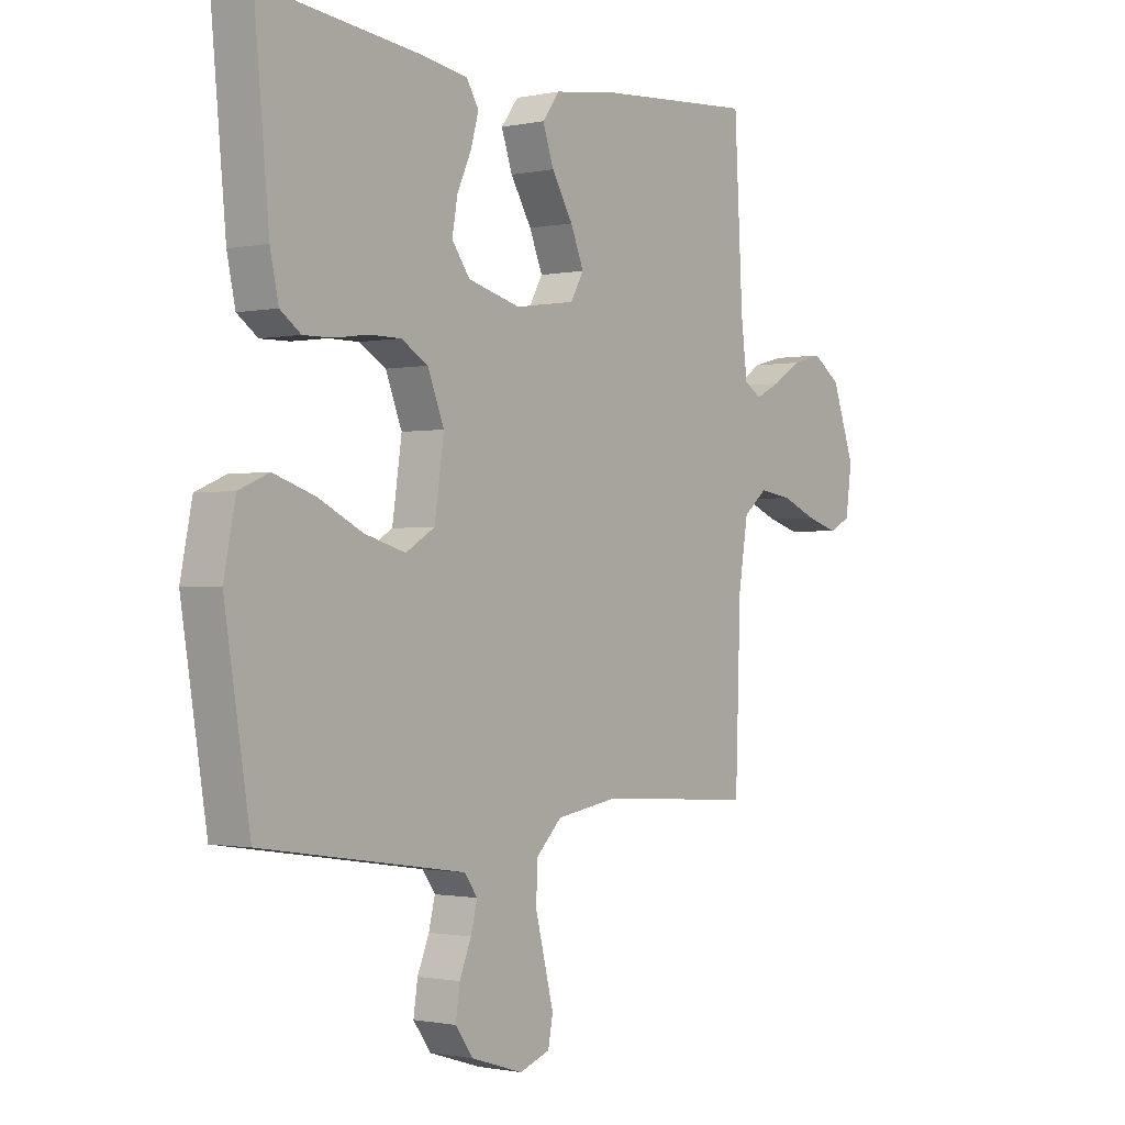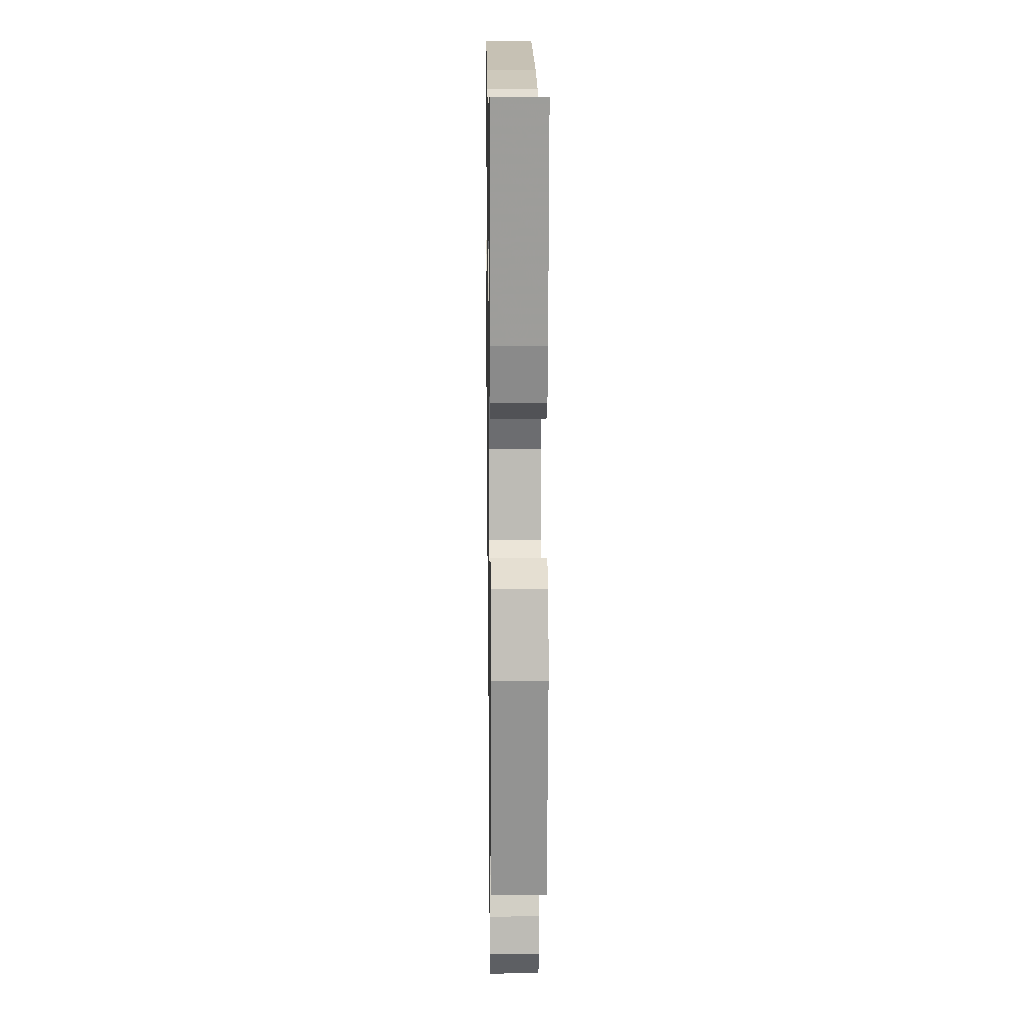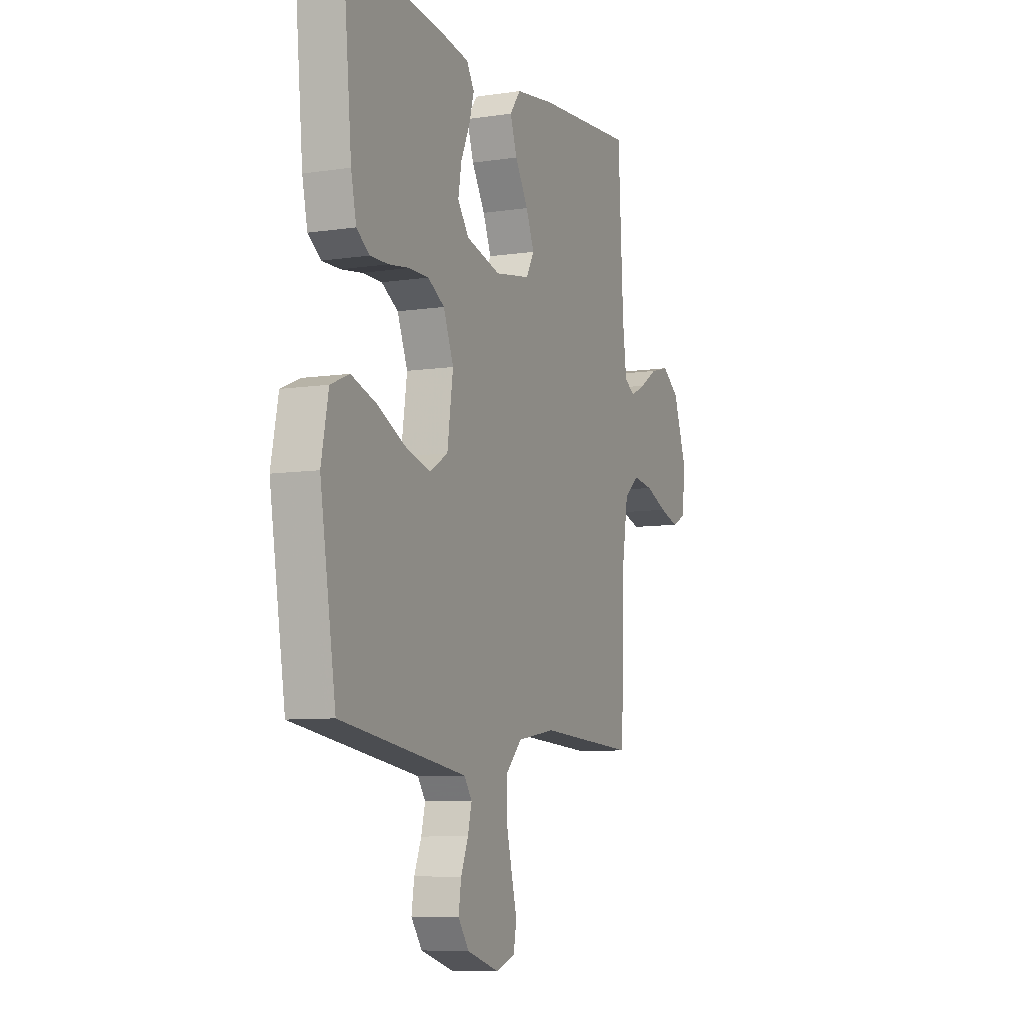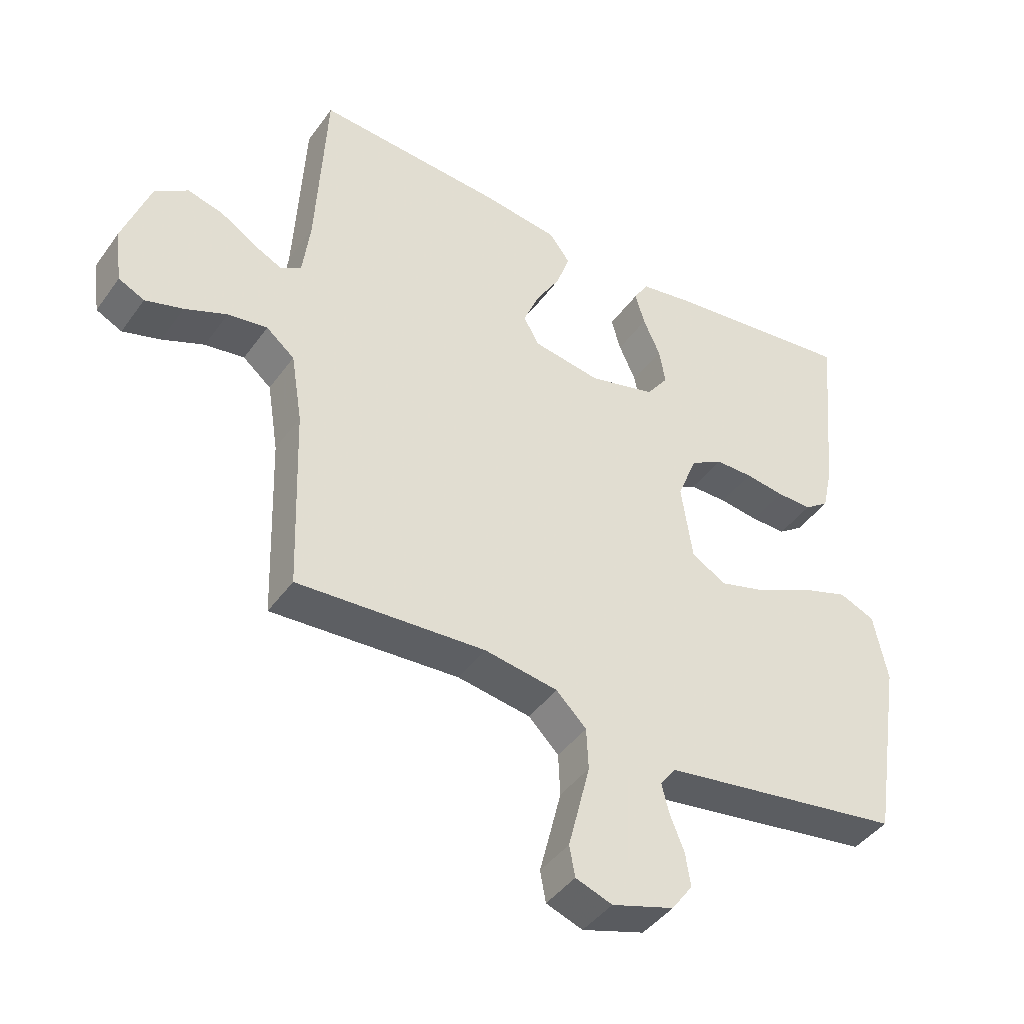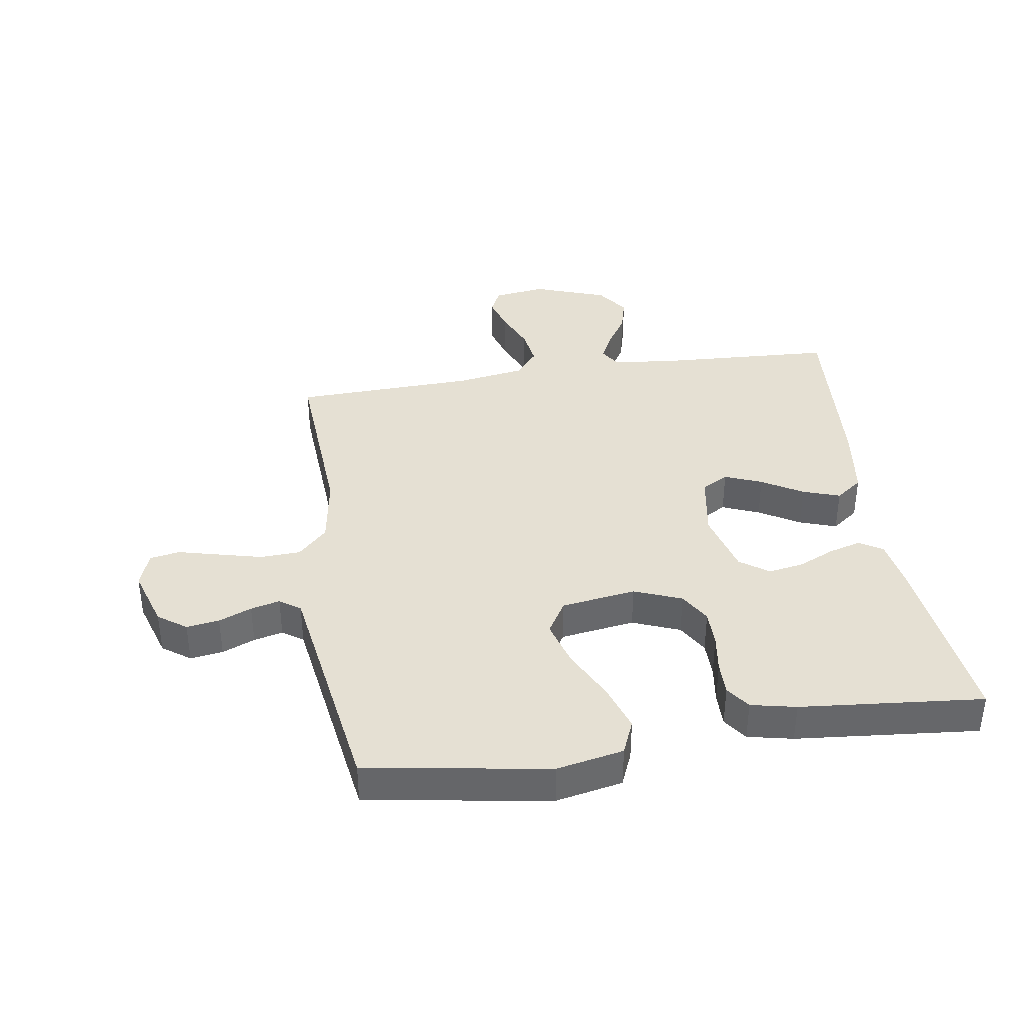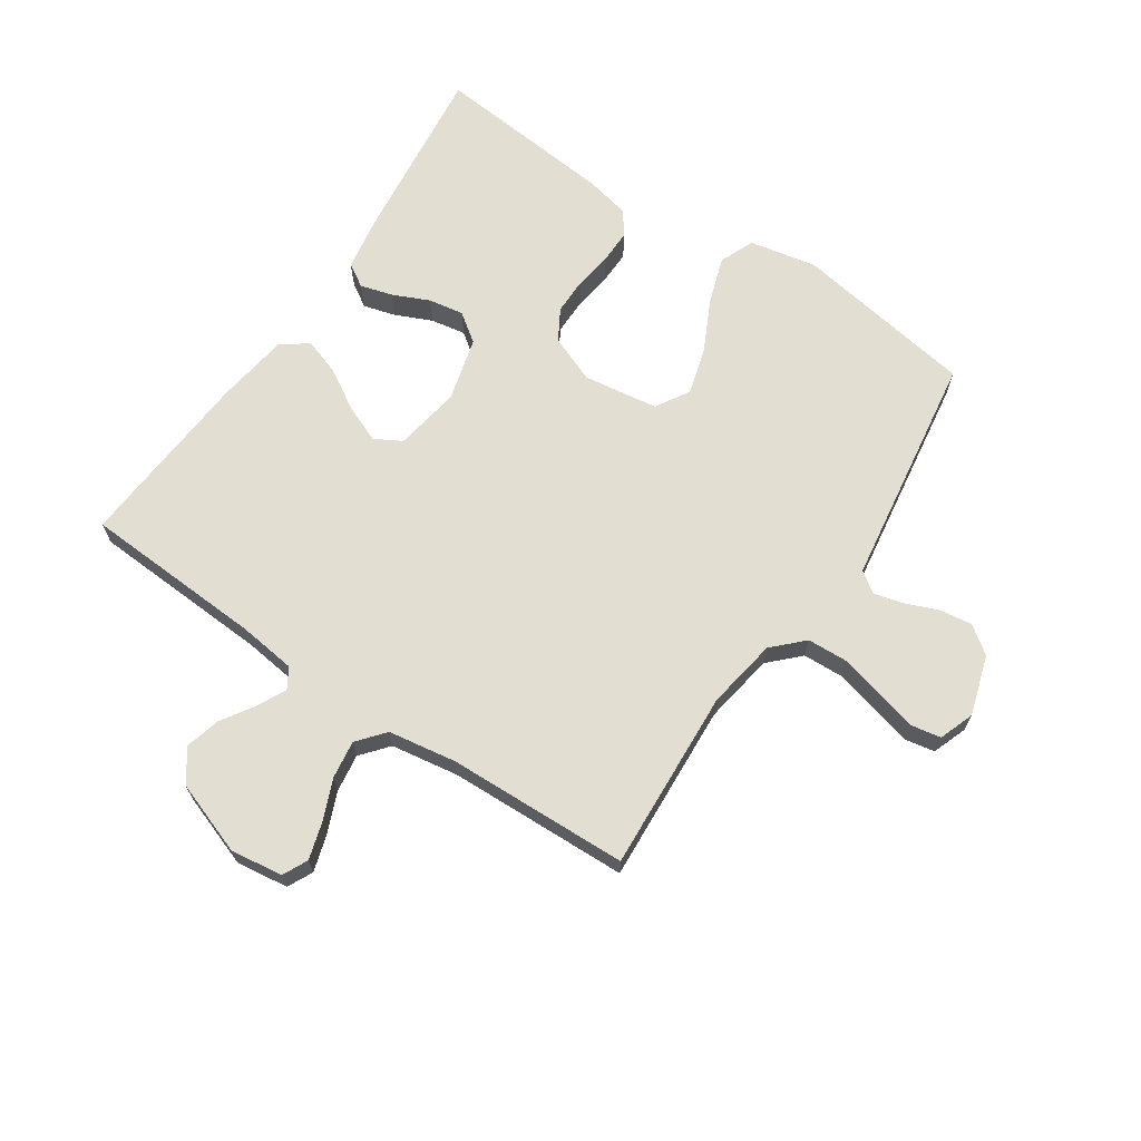
<metadata>
{"format":"obj","ext":"obj","renderer":"f3d","projection":"perspective","resolution":1024,"background":"white","views":[{"elev":-1.0,"azim":-52.5,"up":"+Z"},{"elev":14.4,"azim":-90.8,"up":"+Z"},{"elev":-7.9,"azim":-67.0,"up":"+Z"},{"elev":-42.9,"azim":147.2,"up":"+Z"},{"elev":38.1,"azim":-98.8,"up":"+Y"},{"elev":67.5,"azim":123.9,"up":"+Y"}]}
</metadata>
<code>
v -0.5 0.07 0.5
v -0.2 0.07 0.465
v -0.111 0.07 0.45
v -0.088 0.07 0.412
v -0.103 0.07 0.359
v -0.13 0.07 0.299
v -0.14 0.07 0.241
v -0.106 0.07 0.194
v 0 0.07 0.166
v 0.108 0.07 0.184
v 0.133 0.07 0.228
v 0.108 0.07 0.289
v 0.068 0.07 0.356
v 0.047 0.07 0.417
v 0.08 0.07 0.461
v 0.2 0.07 0.478
v 0.5 0.07 0.5
v 0.516 0.07 0.2
v 0.528 0.07 0.105
v 0.561 0.07 0.085
v 0.608 0.07 0.108
v 0.663 0.07 0.143
v 0.72 0.07 0.158
v 0.773 0.07 0.121
v 0.816 0.07 0
v 0.804 0.07 -0.086
v 0.763 0.07 -0.106
v 0.703 0.07 -0.088
v 0.636 0.07 -0.06
v 0.573 0.07 -0.051
v 0.528 0.07 -0.088
v 0.51 0.07 -0.2
v 0.5 0.07 -0.5
v 0.2 0.07 -0.482
v 0.083 0.07 -0.501
v 0.035 0.07 -0.549
v 0.032 0.07 -0.616
v 0.05 0.07 -0.688
v 0.067 0.07 -0.755
v 0.058 0.07 -0.804
v 0 0.07 -0.825
v -0.099 0.07 -0.794
v -0.132 0.07 -0.748
v -0.124 0.07 -0.694
v -0.102 0.07 -0.64
v -0.09 0.07 -0.592
v -0.114 0.07 -0.558
v -0.2 0.07 -0.545
v -0.5 0.07 -0.5
v -0.548 0.07 -0.2
v -0.526 0.07 -0.09
v -0.469 0.07 -0.066
v -0.391 0.07 -0.092
v -0.306 0.07 -0.134
v -0.229 0.07 -0.156
v -0.174 0.07 -0.123
v -0.156 0.07 0
v -0.187 0.07 0.078
v -0.238 0.07 0.108
v -0.298 0.07 0.108
v -0.361 0.07 0.099
v -0.417 0.07 0.098
v -0.456 0.07 0.126
v -0.472 0.07 0.2
v -0.5 0 0.5
v -0.2 0 0.465
v -0.111 0 0.45
v -0.088 0 0.412
v -0.103 0 0.359
v -0.13 0 0.299
v -0.14 0 0.241
v -0.106 0 0.194
v 0 0 0.166
v 0.108 0 0.184
v 0.133 0 0.228
v 0.108 0 0.289
v 0.068 0 0.356
v 0.047 0 0.417
v 0.08 0 0.461
v 0.2 0 0.478
v 0.5 0 0.5
v 0.516 0 0.2
v 0.528 0 0.105
v 0.561 0 0.085
v 0.608 0 0.108
v 0.663 0 0.143
v 0.72 0 0.158
v 0.773 0 0.121
v 0.816 0 0
v 0.804 0 -0.086
v 0.763 0 -0.106
v 0.703 0 -0.088
v 0.636 0 -0.06
v 0.573 0 -0.051
v 0.528 0 -0.088
v 0.51 0 -0.2
v 0.5 0 -0.5
v 0.2 0 -0.482
v 0.083 0 -0.501
v 0.035 0 -0.549
v 0.032 0 -0.616
v 0.05 0 -0.688
v 0.067 0 -0.755
v 0.058 0 -0.804
v 0 0 -0.825
v -0.099 0 -0.794
v -0.132 0 -0.748
v -0.124 0 -0.694
v -0.102 0 -0.64
v -0.09 0 -0.592
v -0.114 0 -0.558
v -0.2 0 -0.545
v -0.5 0 -0.5
v -0.548 0 -0.2
v -0.526 0 -0.09
v -0.469 0 -0.066
v -0.391 0 -0.092
v -0.306 0 -0.134
v -0.229 0 -0.156
v -0.174 0 -0.123
v -0.156 0 0
v -0.187 0 0.078
v -0.238 0 0.108
v -0.298 0 0.108
v -0.361 0 0.099
v -0.417 0 0.098
v -0.456 0 0.126
v -0.472 0 0.2
f 60 61 62 63
f 59 60 63 64
f 51 52 53 54
f 51 54 55
f 48 49 50 51
f 47 48 51 55
f 46 47 55 56
f 42 43 44 45
f 42 45 46
f 41 42 46
f 38 39 40 41
f 37 38 41 46
f 36 37 46 56
f 32 33 34
f 31 32 34 35
f 26 27 28 29
f 24 25 26 29
f 24 29 30
f 21 22 23 24
f 20 21 24 30
f 19 20 30 31
f 15 16 17 18
f 12 13 14 15
f 11 12 15 18
f 10 11 18 19
f 3 4 5 6
f 3 6 7
f 2 3 7
f 59 64 1 2
f 58 59 2 7
f 57 58 7 8
f 35 36 56 57
f 35 57 8 9
f 19 31 35
f 9 10 19 35
f 127 126 125 124
f 128 127 124 123
f 118 117 116 115
f 119 118 115
f 115 114 113 112
f 119 115 112 111
f 120 119 111 110
f 109 108 107 106
f 110 109 106
f 110 106 105
f 105 104 103 102
f 110 105 102 101
f 120 110 101 100
f 98 97 96
f 99 98 96 95
f 93 92 91 90
f 93 90 89 88
f 94 93 88
f 88 87 86 85
f 94 88 85 84
f 95 94 84 83
f 82 81 80 79
f 79 78 77 76
f 82 79 76 75
f 83 82 75 74
f 70 69 68 67
f 71 70 67
f 71 67 66
f 66 65 128 123
f 71 66 123 122
f 72 71 122 121
f 121 120 100 99
f 73 72 121 99
f 99 95 83
f 99 83 74 73
f 1 65 66 2
f 2 66 67 3
f 3 67 68 4
f 4 68 69 5
f 5 69 70 6
f 6 70 71 7
f 7 71 72 8
f 8 72 73 9
f 9 73 74 10
f 10 74 75 11
f 11 75 76 12
f 12 76 77 13
f 13 77 78 14
f 14 78 79 15
f 15 79 80 16
f 16 80 81 17
f 17 81 82 18
f 18 82 83 19
f 19 83 84 20
f 20 84 85 21
f 21 85 86 22
f 22 86 87 23
f 23 87 88 24
f 24 88 89 25
f 25 89 90 26
f 26 90 91 27
f 27 91 92 28
f 28 92 93 29
f 29 93 94 30
f 30 94 95 31
f 31 95 96 32
f 32 96 97 33
f 33 97 98 34
f 34 98 99 35
f 35 99 100 36
f 36 100 101 37
f 37 101 102 38
f 38 102 103 39
f 39 103 104 40
f 40 104 105 41
f 41 105 106 42
f 42 106 107 43
f 43 107 108 44
f 44 108 109 45
f 45 109 110 46
f 46 110 111 47
f 47 111 112 48
f 48 112 113 49
f 49 113 114 50
f 50 114 115 51
f 51 115 116 52
f 52 116 117 53
f 53 117 118 54
f 54 118 119 55
f 55 119 120 56
f 56 120 121 57
f 57 121 122 58
f 58 122 123 59
f 59 123 124 60
f 60 124 125 61
f 61 125 126 62
f 62 126 127 63
f 63 127 128 64
f 64 128 65 1

</code>
